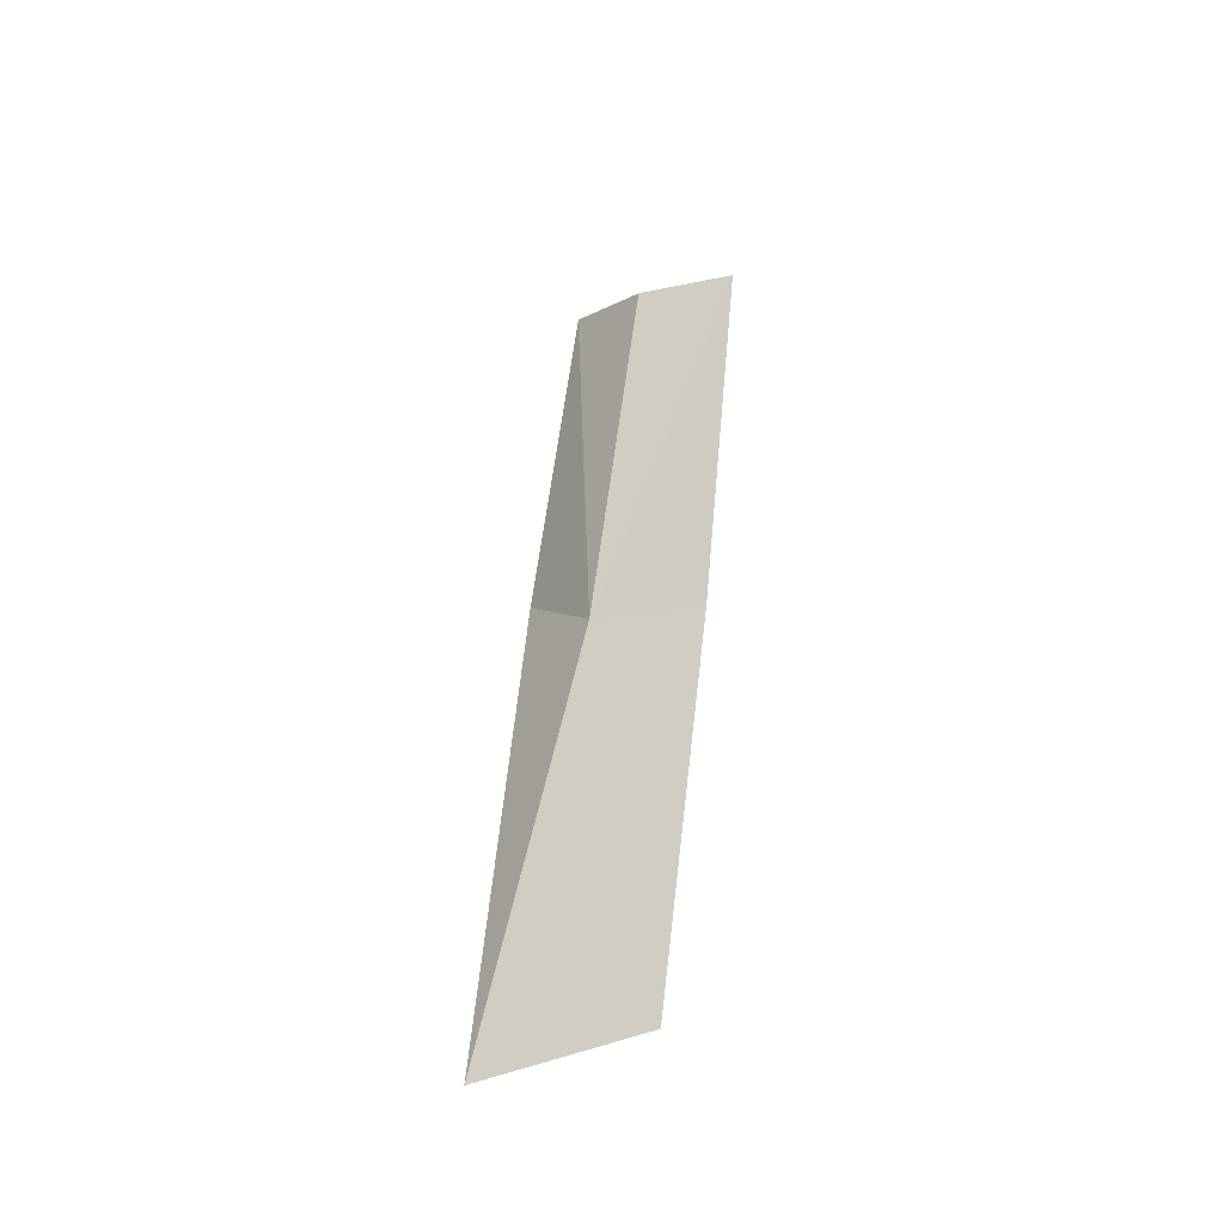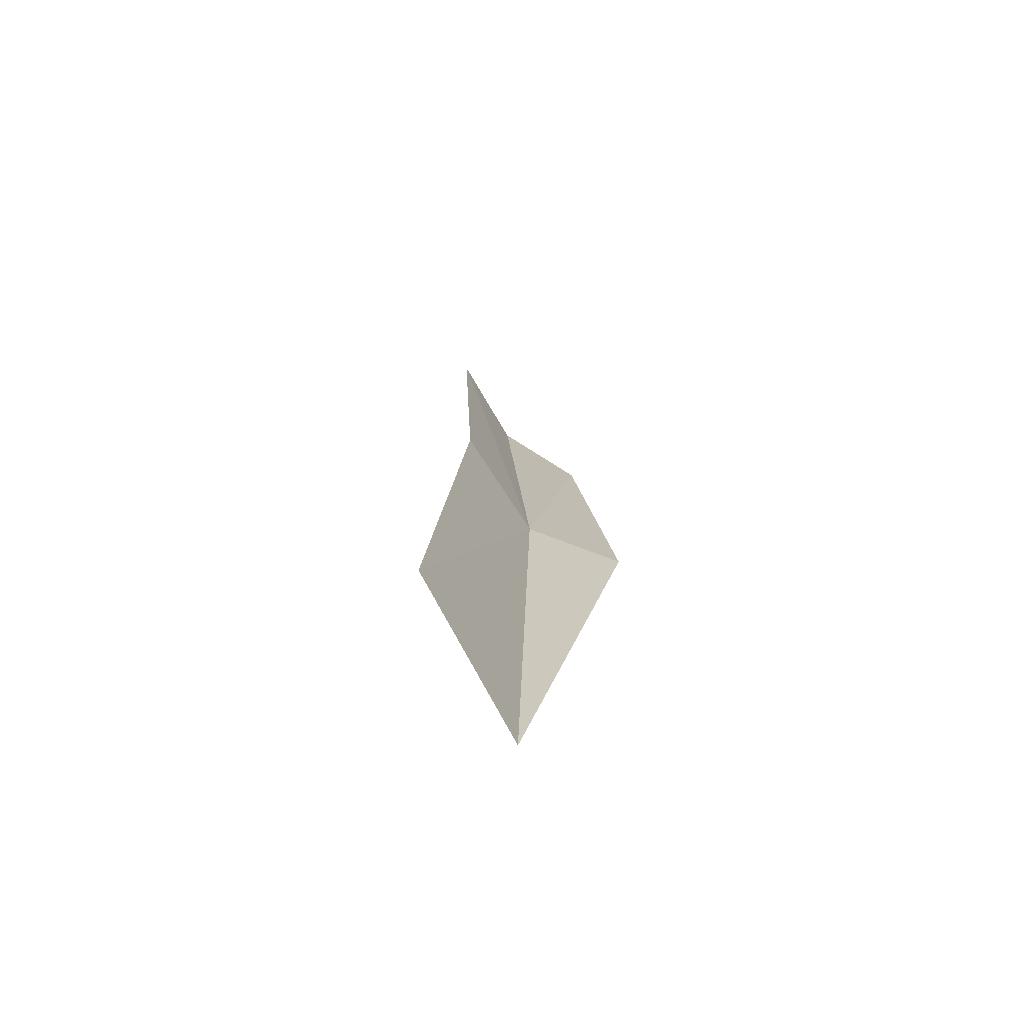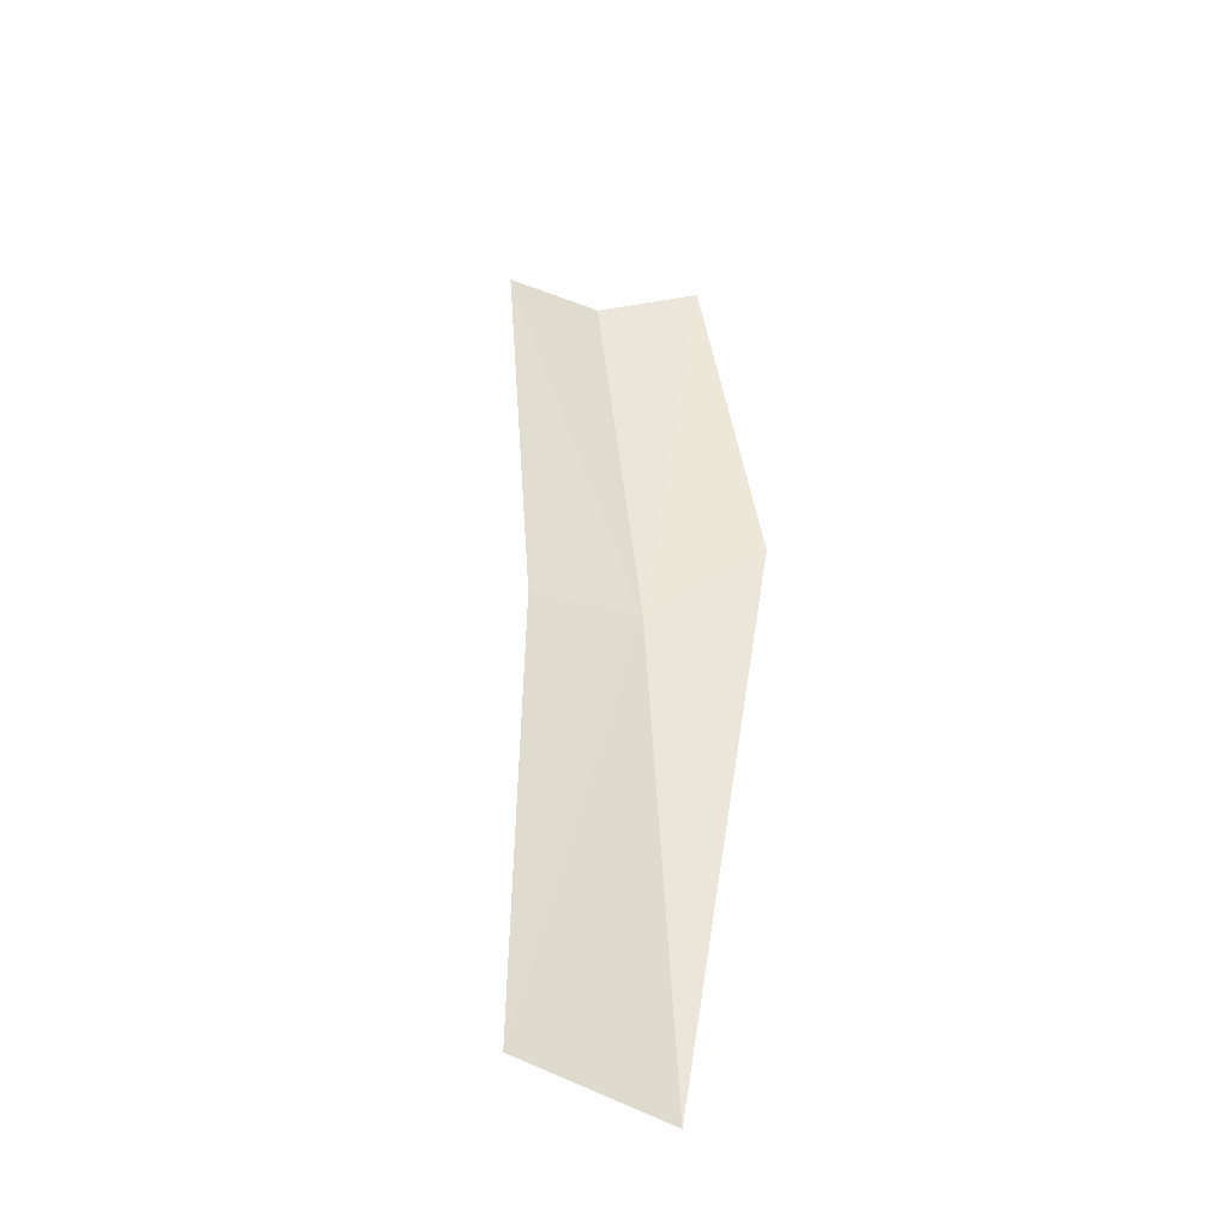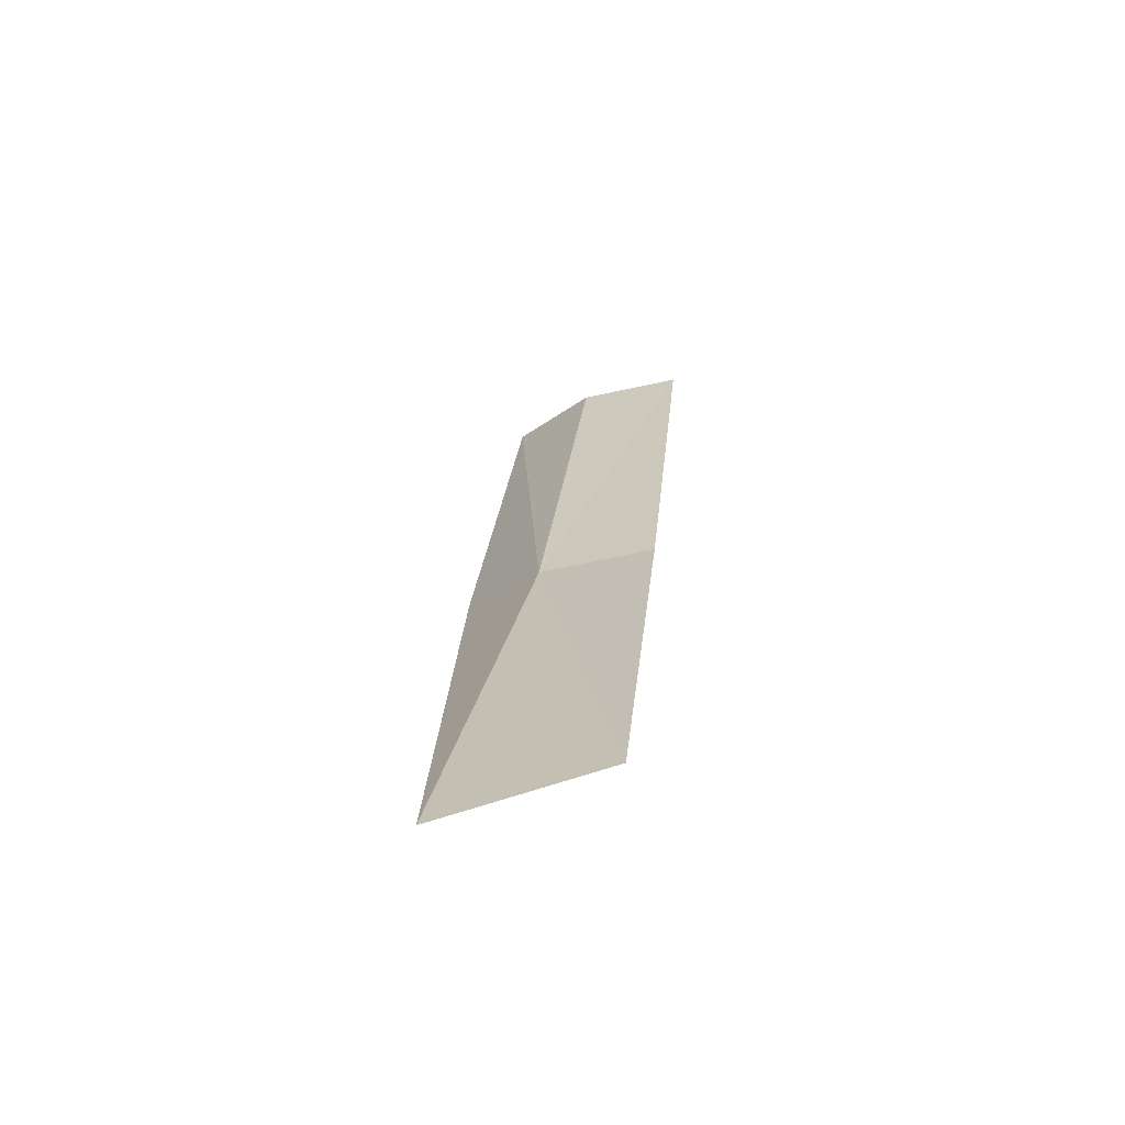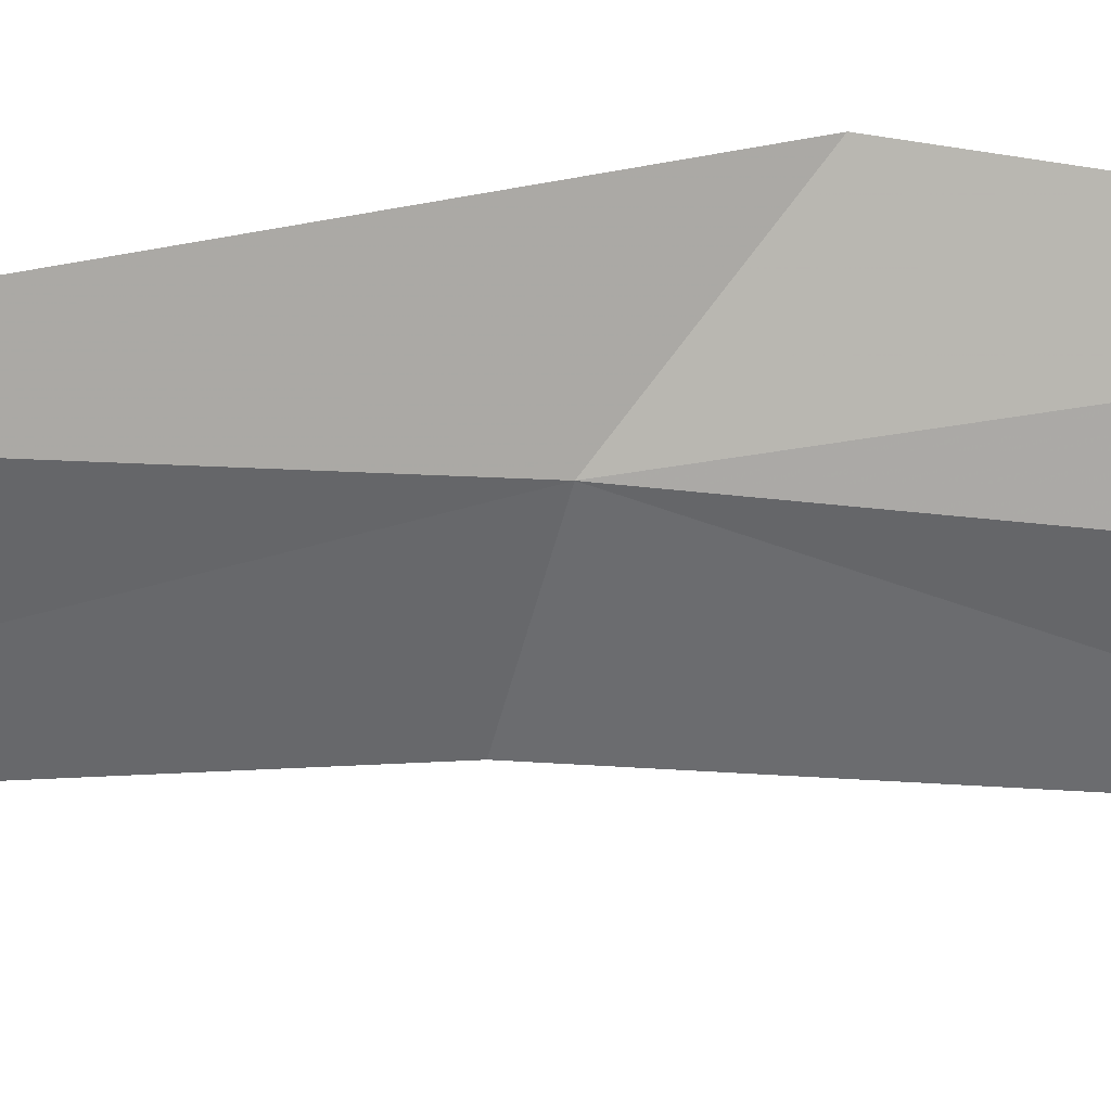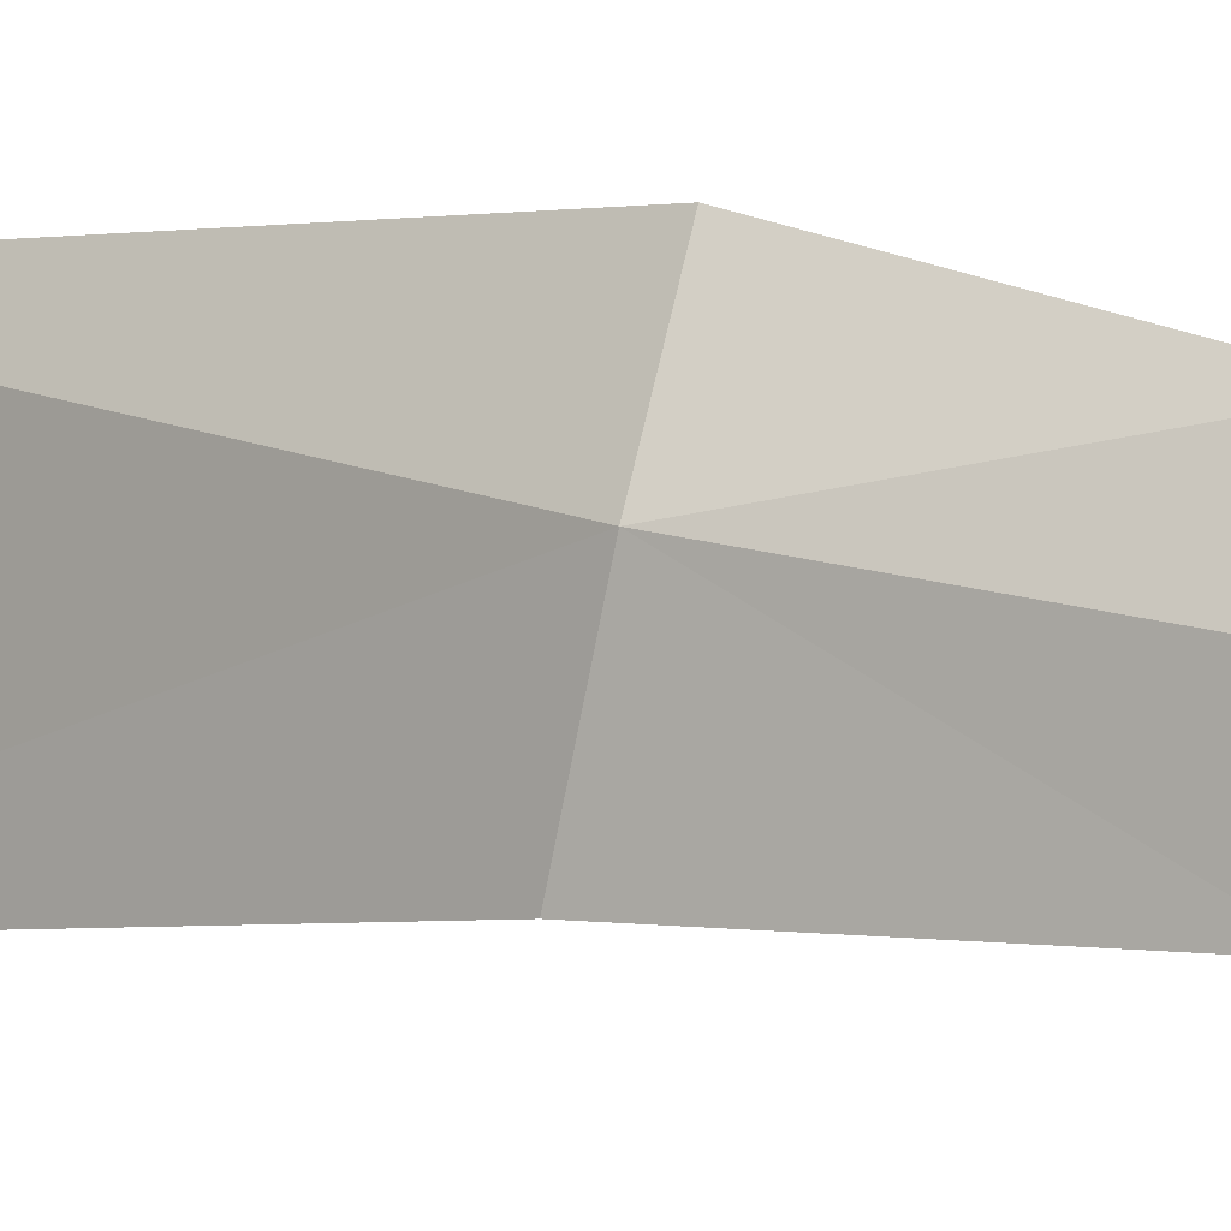
<metadata>
{"format":"obj","ext":"obj","renderer":"f3d","projection":"perspective","resolution":1024,"background":"white","views":[{"elev":-38.2,"azim":-58.0,"up":"+Z"},{"elev":-79.7,"azim":33.9,"up":"+Z"},{"elev":-43.7,"azim":59.4,"up":"+Z"},{"elev":-62.0,"azim":-67.4,"up":"+Z"},{"elev":34.2,"azim":-91.0,"up":"+Y"},{"elev":1.7,"azim":-135.7,"up":"+Y"}]}
</metadata>
<code>
v -23.65 -31.74 22.17
v -24.65 -30.65 14.87
v -24.43 -33.27 15.01
v -23.59 -33.61 21.7
v -23.46 -34.22 28.09
v -23.57 -32.57 28.51
v -22.98 -31.03 29.27
v -22.81 -30.11 23.62
f 1 2 3
f 1 3 4
f 1 4 5
f 1 5 6
f 1 6 7
f 1 7 8
f 1 8 2

</code>
